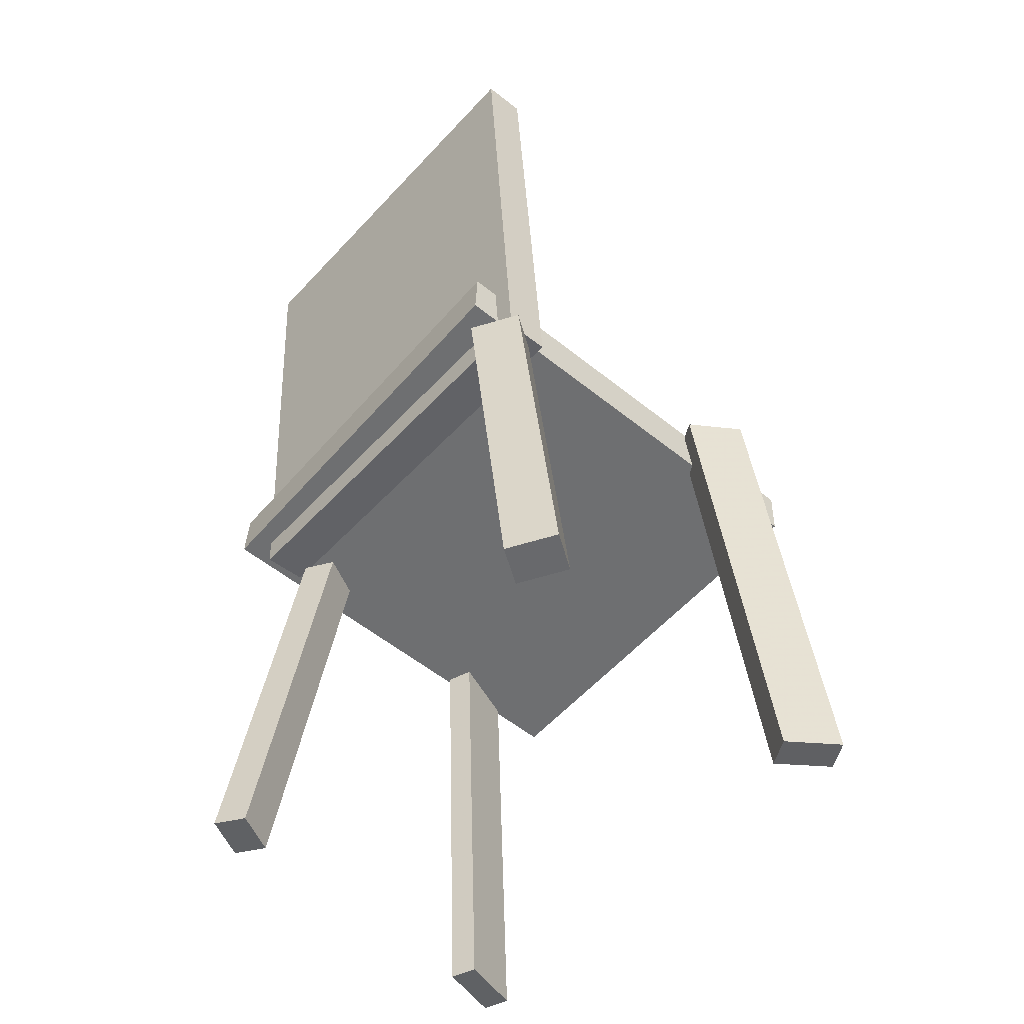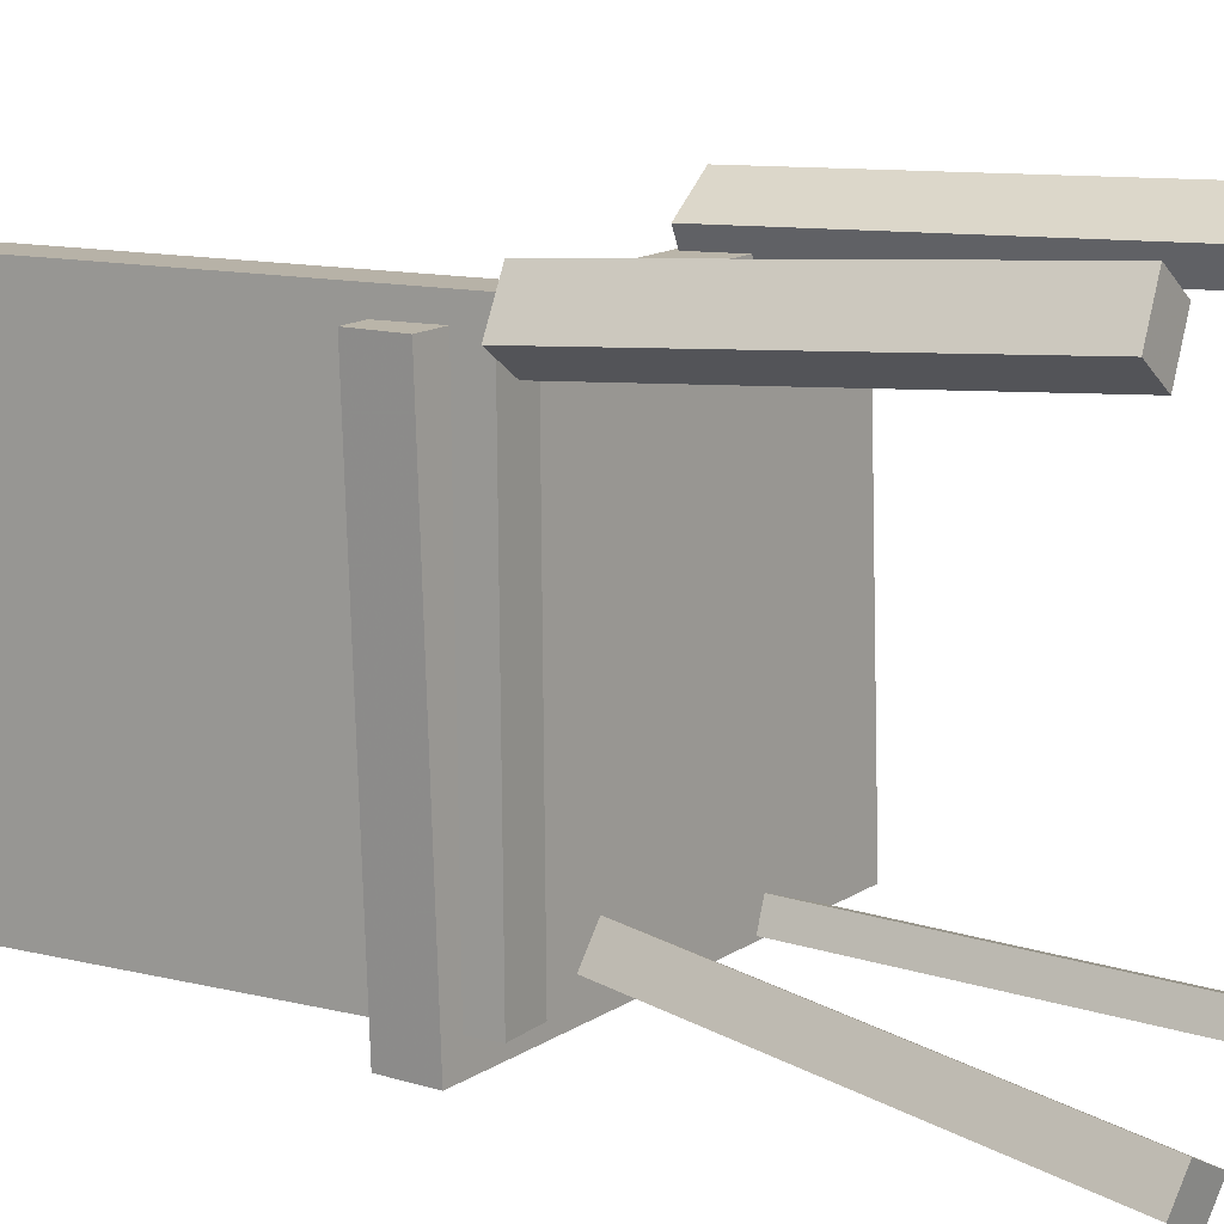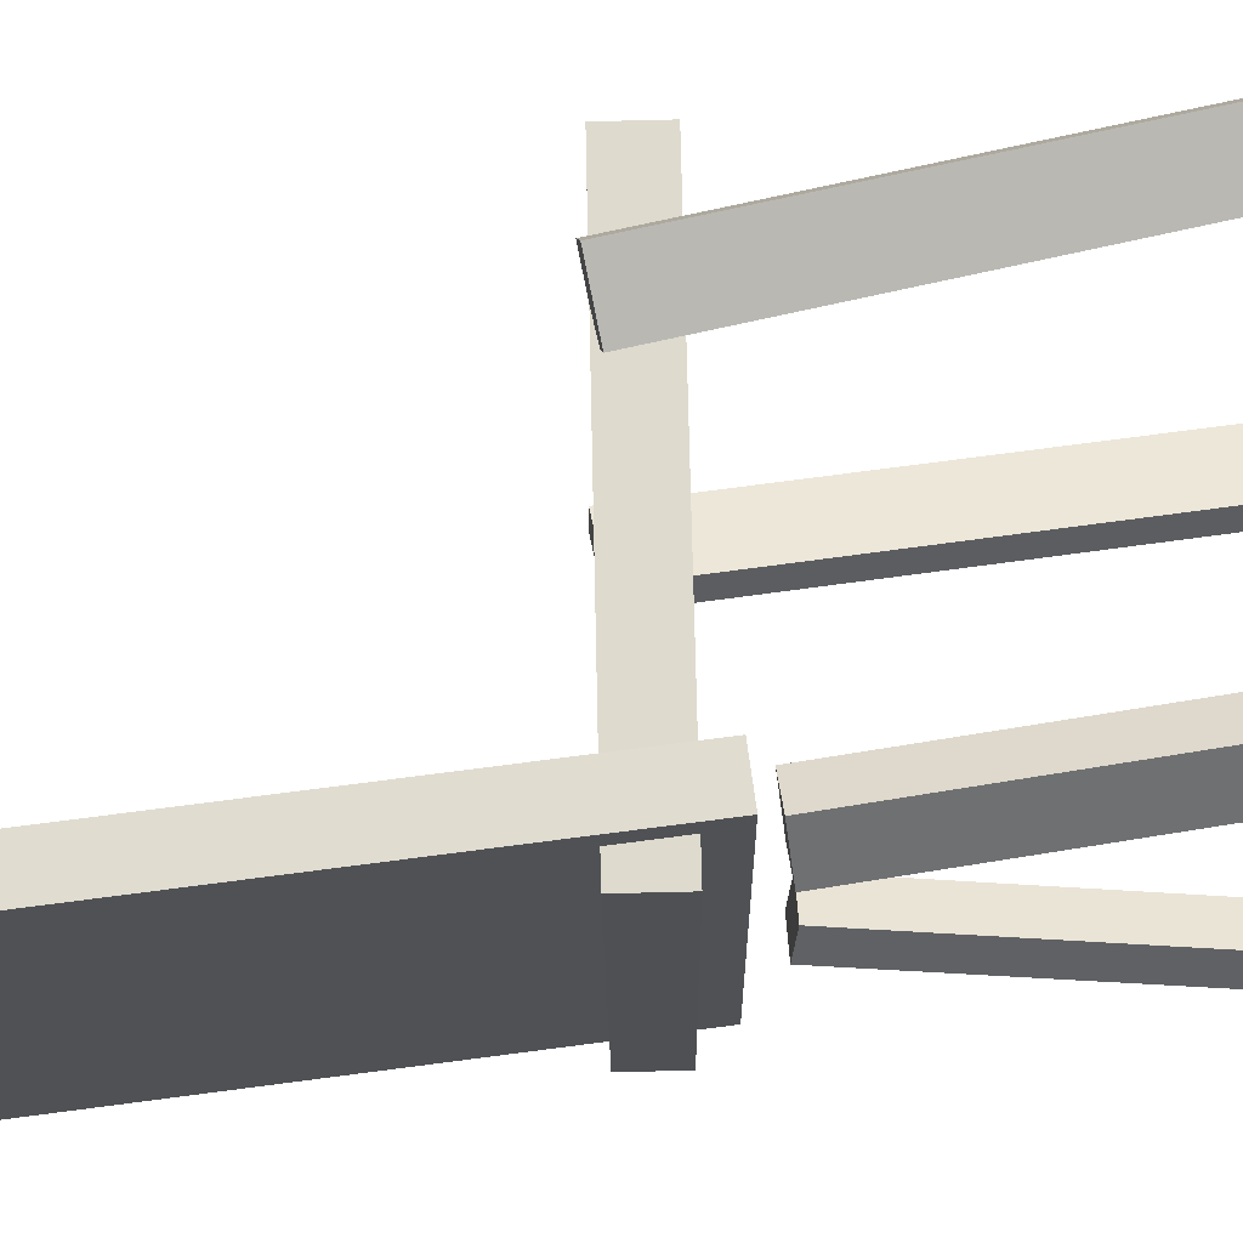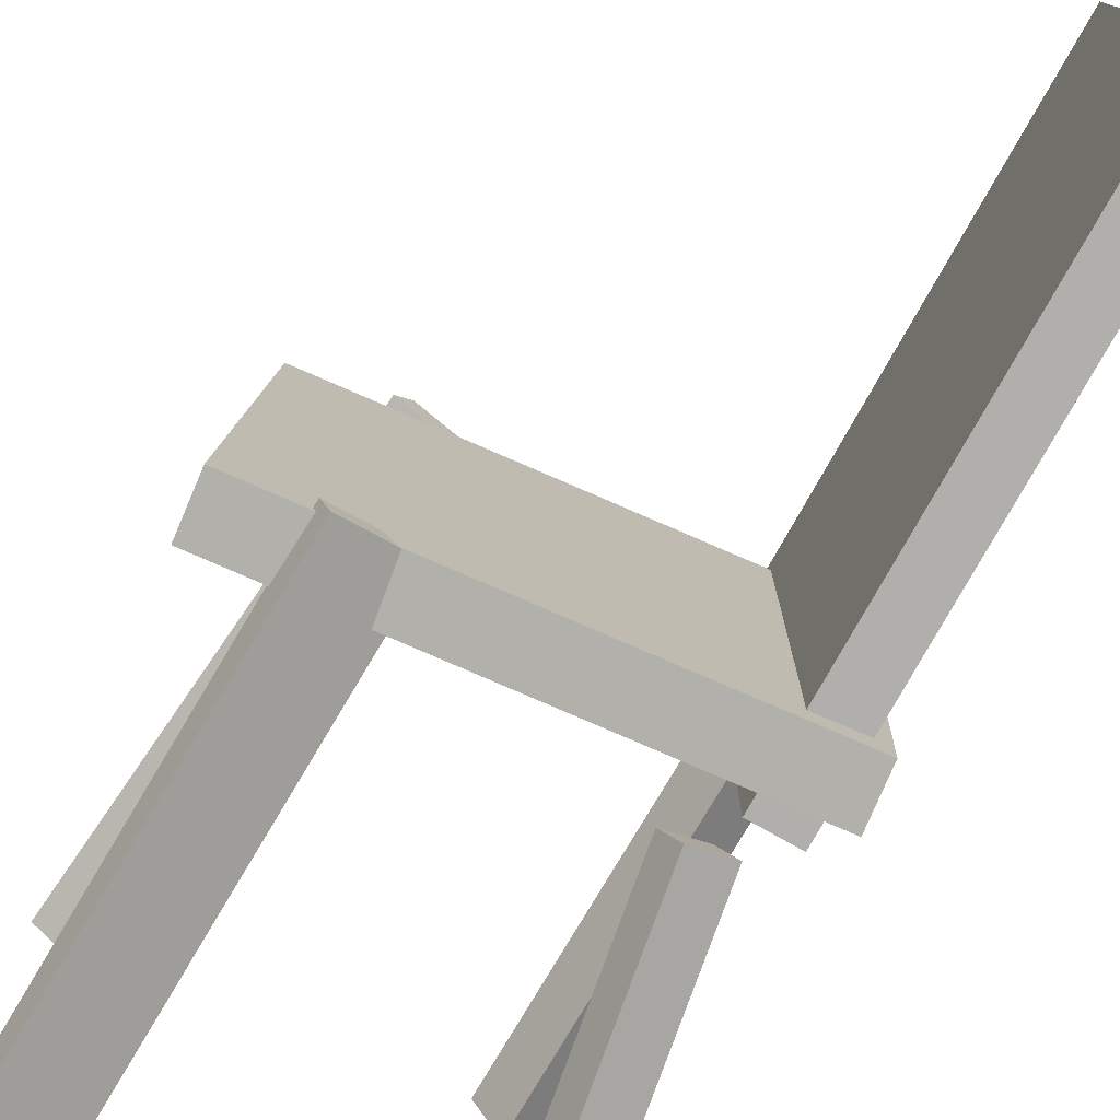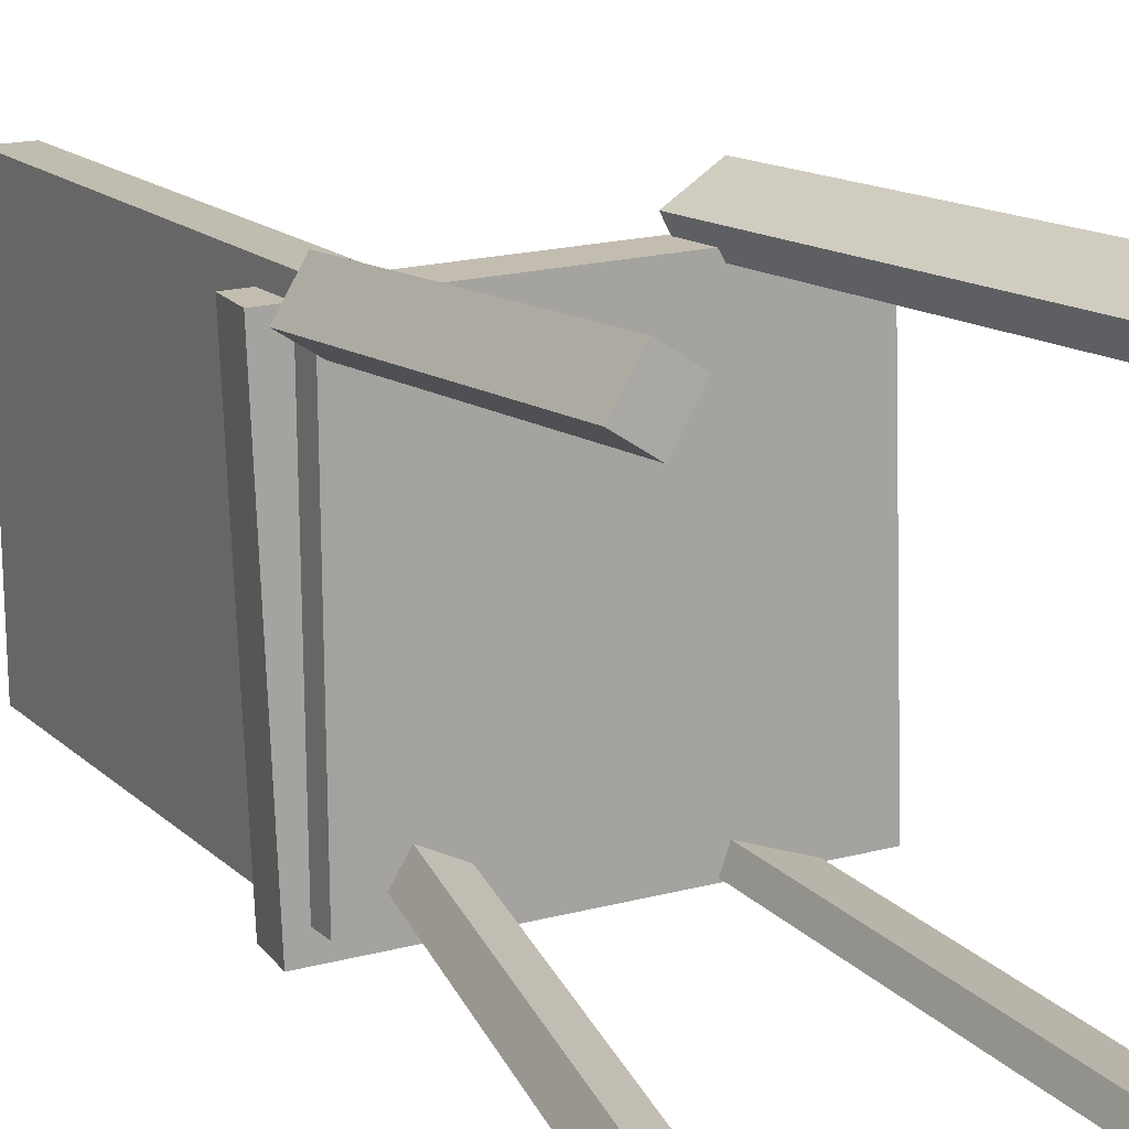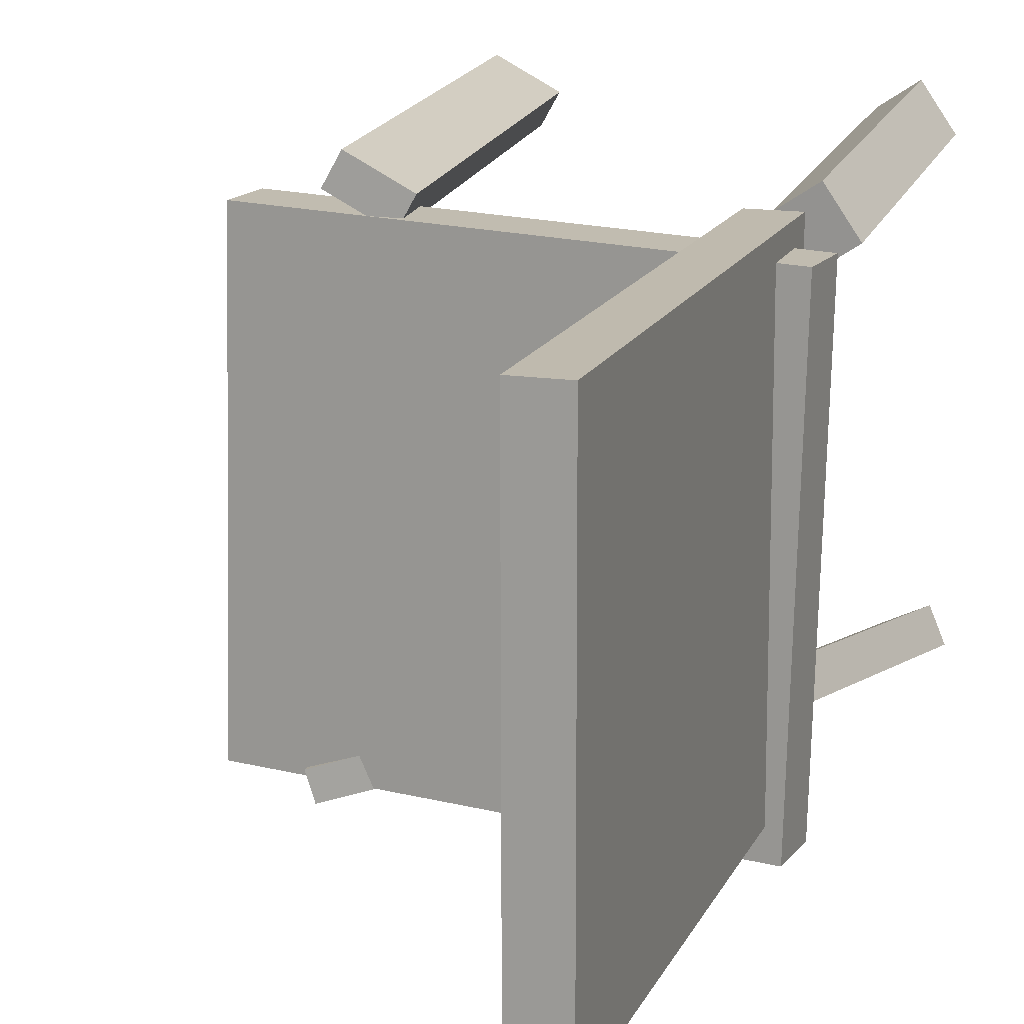
<metadata>
{"format":"obj","ext":"obj","renderer":"f3d","projection":"perspective","resolution":1024,"background":"white","views":[{"elev":-52.4,"azim":-41.5,"up":"+Y"},{"elev":12.8,"azim":-55.8,"up":"+Z"},{"elev":69.2,"azim":-94.1,"up":"+Z"},{"elev":-78.7,"azim":154.0,"up":"+Z"},{"elev":16.9,"azim":-27.0,"up":"+Z"},{"elev":15.1,"azim":-158.5,"up":"+Z"}]}
</metadata>
<code>
v 0.1967 -0.05517 -0.1825
v 0.1856 -0.05087 0.1729
v -0.1701 -0.03668 -0.1942
v -0.1812 -0.03238 0.1612
v 0.1989 -0.01168 -0.183
v 0.1878 -0.007383 0.1724
v -0.1679 0.006815 -0.1947
v -0.179 0.01111 0.1607
f 1.0 7.0 5.0
f 1.0 3.0 7.0
f 1.0 4.0 3.0
f 1.0 2.0 4.0
f 3.0 8.0 7.0
f 3.0 4.0 8.0
f 5.0 7.0 8.0
f 5.0 8.0 6.0
f 1.0 5.0 6.0
f 1.0 6.0 2.0
f 2.0 6.0 8.0
f 2.0 8.0 4.0
v 0.137 -0.3961 0.1673
v 0.124 -0.3976 0.191
v 0.07839 -0.005675 0.1599
v 0.06538 -0.007177 0.1836
v 0.181 -0.389 0.1921
v 0.168 -0.3905 0.2157
v 0.1225 0.001409 0.1847
v 0.1095 -9.31e-05 0.2083
f 9.0 15.0 13.0
f 9.0 11.0 15.0
f 9.0 12.0 11.0
f 9.0 10.0 12.0
f 11.0 16.0 15.0
f 11.0 12.0 16.0
f 13.0 15.0 16.0
f 13.0 16.0 14.0
f 9.0 13.0 14.0
f 9.0 14.0 10.0
f 10.0 14.0 16.0
f 10.0 16.0 12.0
v -0.1535 -0.06068 -0.171
v -0.1539 -0.05801 0.1788
v -0.1793 0.3812 -0.1744
v -0.1797 0.3839 0.1754
v -0.1171 -0.05855 -0.171
v -0.1175 -0.05588 0.1789
v -0.1429 0.3833 -0.1744
v -0.1433 0.386 0.1755
f 17.0 23.0 21.0
f 17.0 19.0 23.0
f 17.0 20.0 19.0
f 17.0 18.0 20.0
f 19.0 24.0 23.0
f 19.0 20.0 24.0
f 21.0 23.0 24.0
f 21.0 24.0 22.0
f 17.0 21.0 22.0
f 17.0 22.0 18.0
f 18.0 22.0 24.0
f 18.0 24.0 20.0
v -0.1092 -0.3746 0.1952
v -0.1387 -0.3755 0.2148
v -0.1327 -0.3785 0.1598
v -0.1621 -0.3794 0.1795
v -0.1314 -0.06766 0.1759
v -0.1608 -0.06855 0.1956
v -0.1548 -0.07157 0.1406
v -0.1843 -0.07246 0.1602
f 25.0 31.0 29.0
f 25.0 27.0 31.0
f 25.0 28.0 27.0
f 25.0 26.0 28.0
f 27.0 32.0 31.0
f 27.0 28.0 32.0
f 29.0 31.0 32.0
f 29.0 32.0 30.0
f 25.0 29.0 30.0
f 25.0 30.0 26.0
f 26.0 30.0 32.0
f 26.0 32.0 28.0
v -0.1617 -0.4027 -0.1799
v -0.149 -0.4072 -0.154
v -0.1328 -0.08675 -0.1382
v -0.1201 -0.09134 -0.1122
v -0.1284 -0.4035 -0.1964
v -0.1156 -0.4081 -0.1705
v -0.09947 -0.08762 -0.1547
v -0.08675 -0.0922 -0.1288
f 33.0 39.0 37.0
f 33.0 35.0 39.0
f 33.0 36.0 35.0
f 33.0 34.0 36.0
f 35.0 40.0 39.0
f 35.0 36.0 40.0
f 37.0 39.0 40.0
f 37.0 40.0 38.0
f 33.0 37.0 38.0
f 33.0 38.0 34.0
f 34.0 38.0 40.0
f 34.0 40.0 36.0
v 0.08689 -0.008867 -0.1596
v 0.1418 -0.003022 -0.1788
v 0.07944 -0.008353 -0.1809
v 0.1344 -0.002508 -0.2
v 0.1209 -0.3992 -0.1811
v 0.1759 -0.3933 -0.2002
v 0.1135 -0.3986 -0.2023
v 0.1684 -0.3928 -0.2214
f 41.0 47.0 45.0
f 41.0 43.0 47.0
f 41.0 44.0 43.0
f 41.0 42.0 44.0
f 43.0 48.0 47.0
f 43.0 44.0 48.0
f 45.0 47.0 48.0
f 45.0 48.0 46.0
f 41.0 45.0 46.0
f 41.0 46.0 42.0
f 42.0 46.0 48.0
f 42.0 48.0 44.0

</code>
